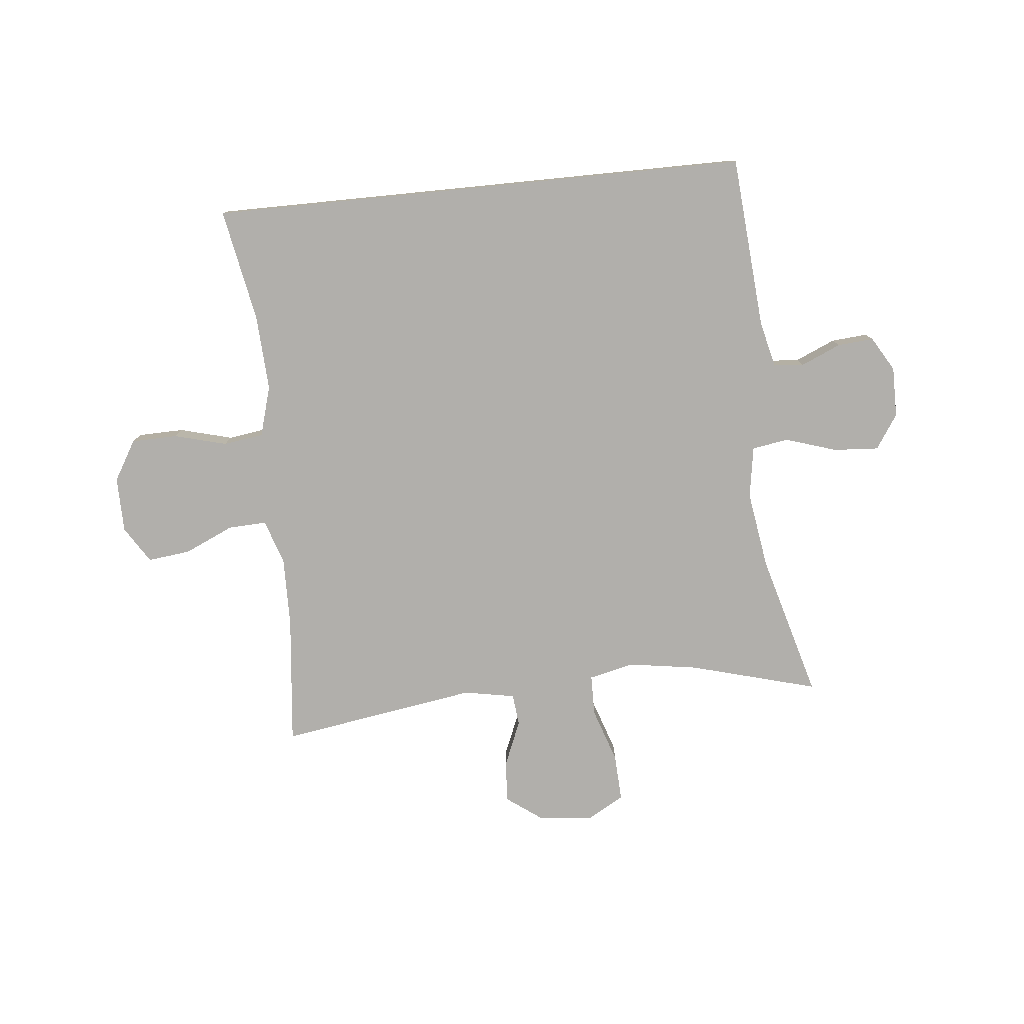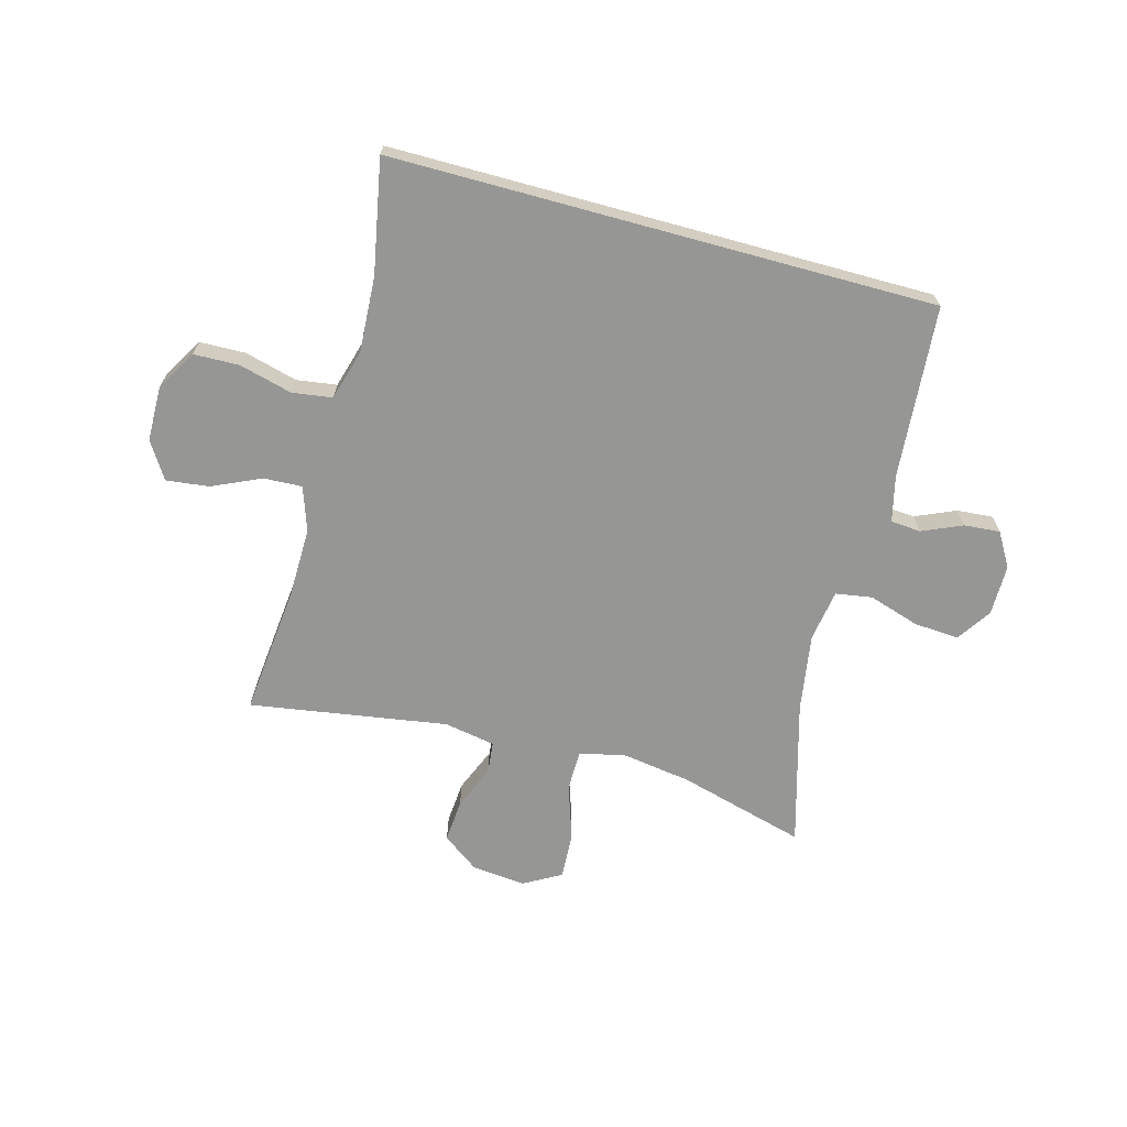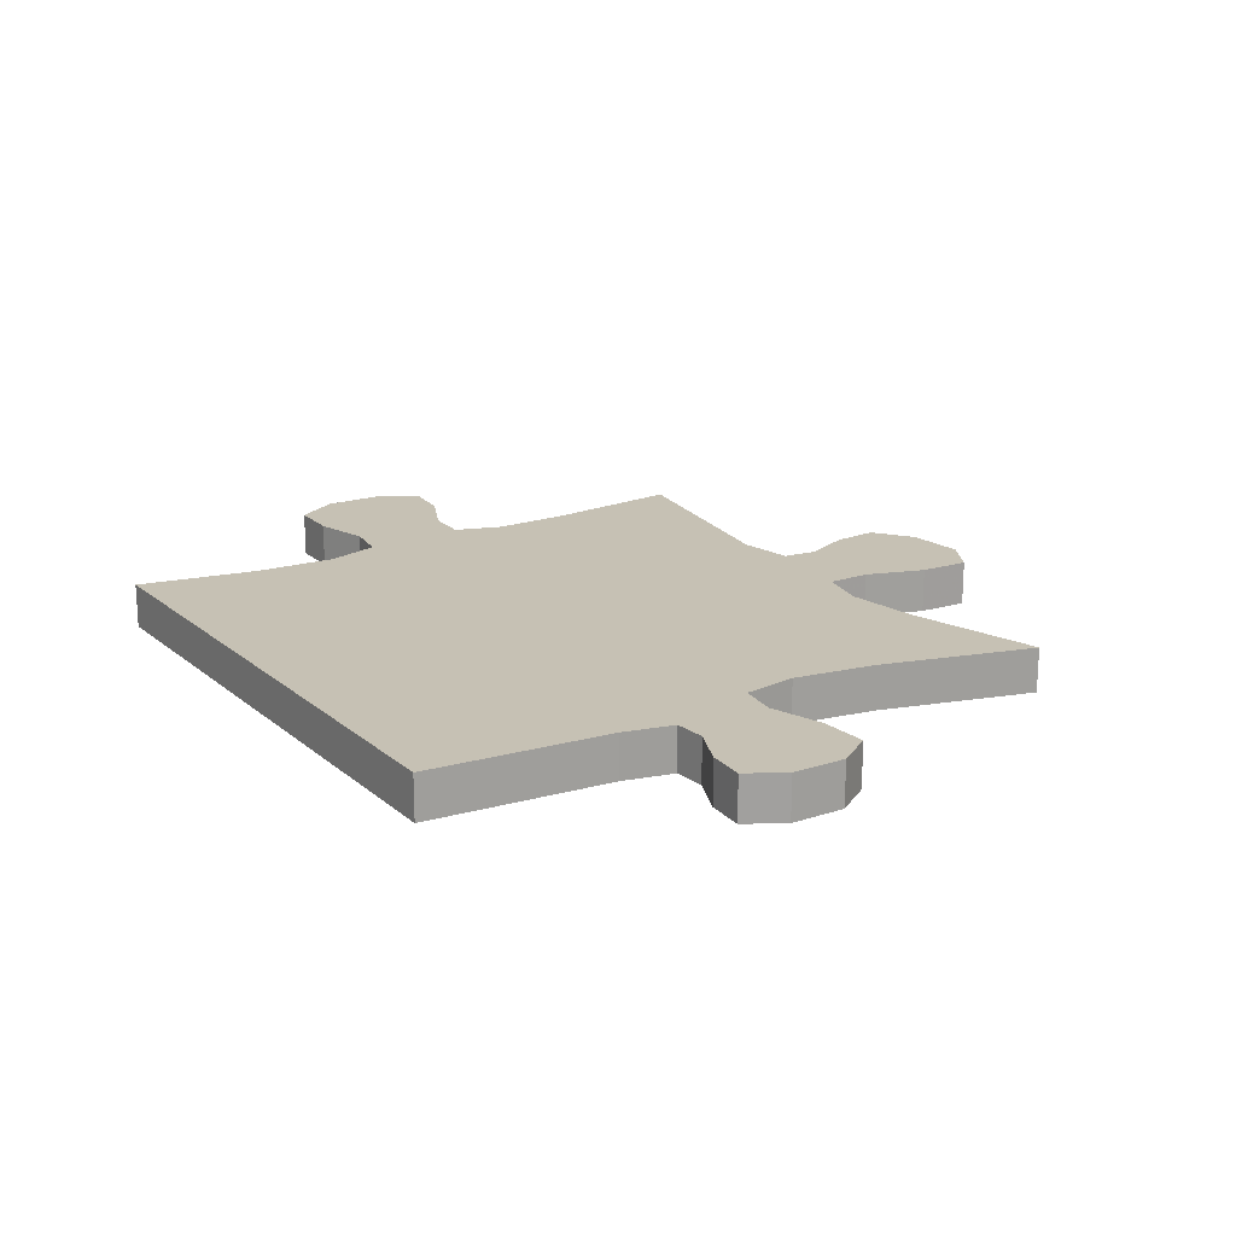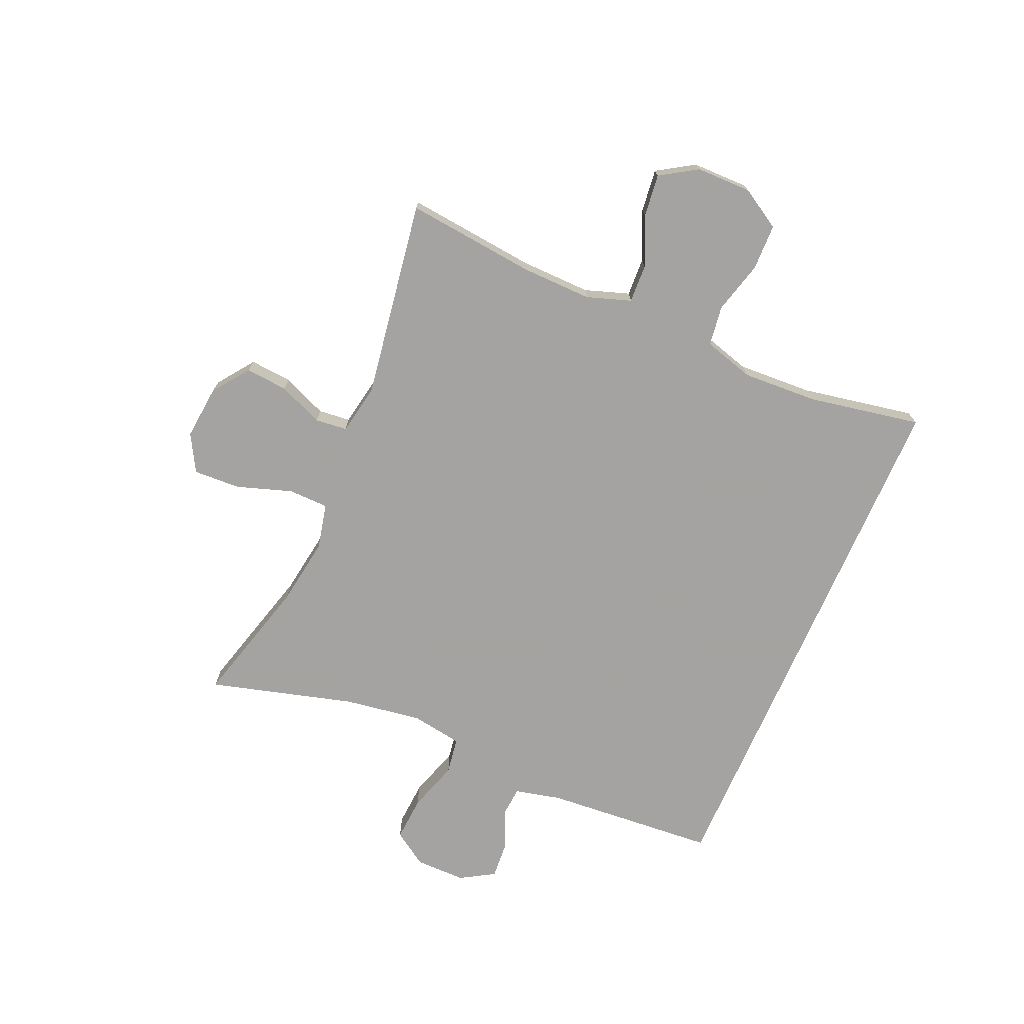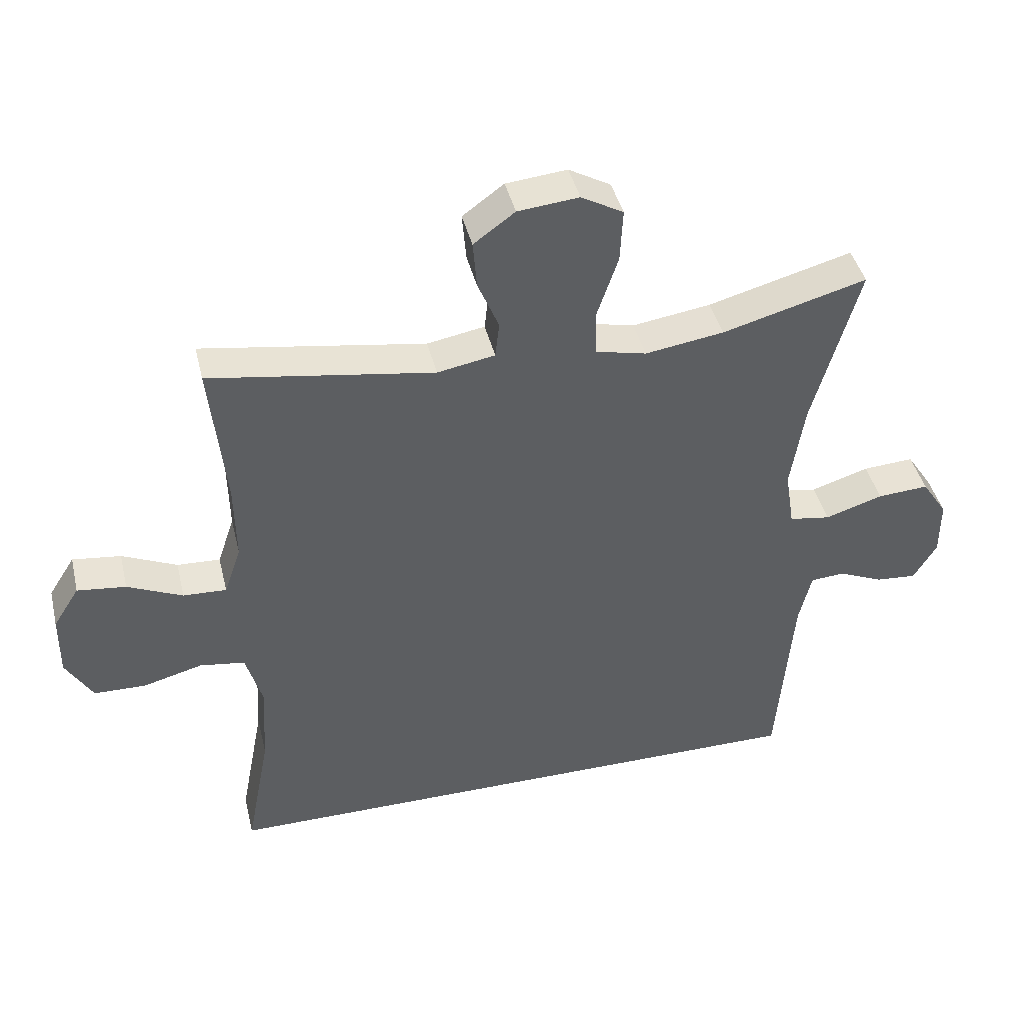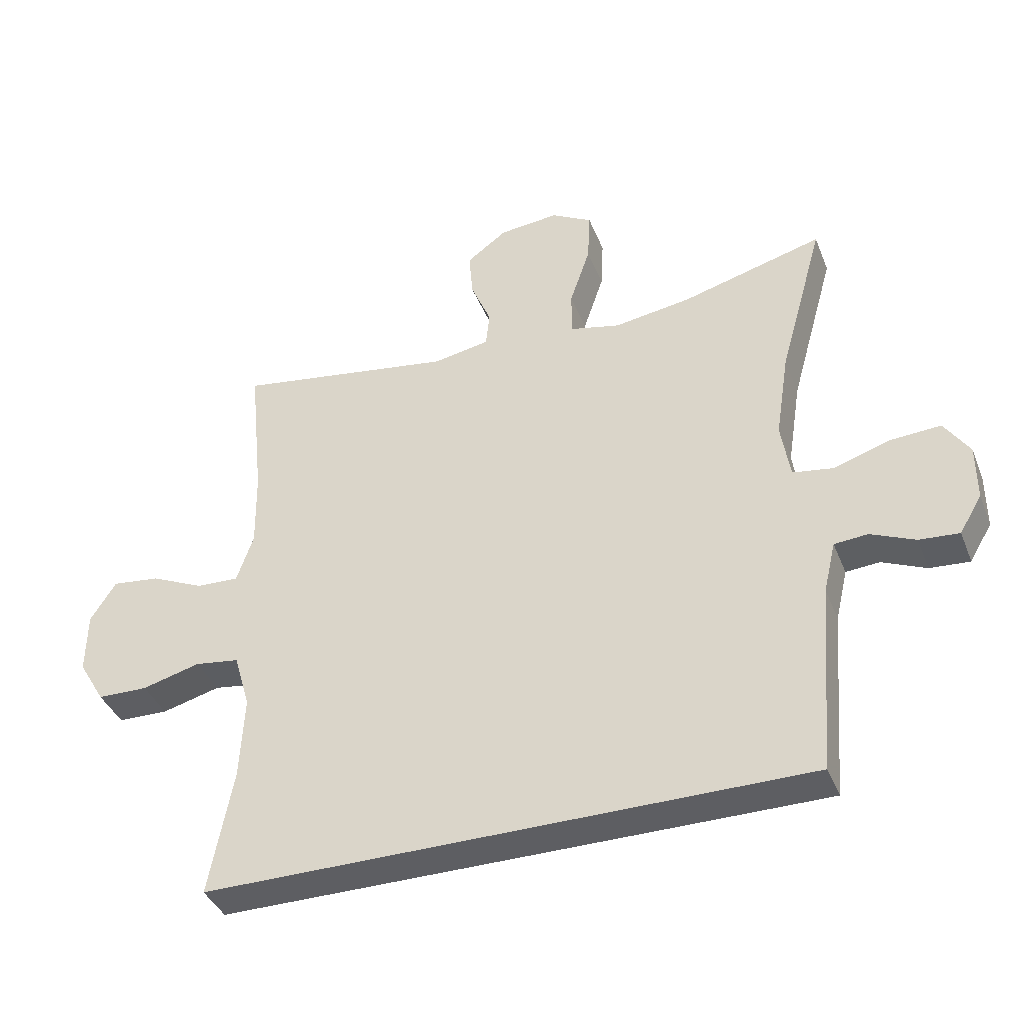
<metadata>
{"format":"obj","ext":"obj","renderer":"f3d","projection":"perspective","resolution":1024,"background":"white","views":[{"elev":-78.3,"azim":-174.3,"up":"+Y"},{"elev":-67.7,"azim":164.7,"up":"+Y"},{"elev":18.5,"azim":-122.8,"up":"+Y"},{"elev":-73.1,"azim":66.4,"up":"+Y"},{"elev":42.6,"azim":166.5,"up":"+Z"},{"elev":-39.4,"azim":-159.5,"up":"+Z"}]}
</metadata>
<code>
v 0.5 0.07 0.5
v 0.477 0.07 0.276
v 0.475 0.07 0.154
v 0.501 0.07 0.078
v 0.567 0.07 0.081
v 0.651 0.07 0.119
v 0.725 0.07 0.128
v 0.765 0.07 0.065
v 0.766 0.07 -0.031
v 0.725 0.07 -0.1
v 0.646 0.07 -0.102
v 0.555 0.07 -0.078
v 0.486 0.07 -0.088
v 0.461 0.07 -0.175
v 0.468 0.07 -0.305
v 0.505 0.07 -0.5
v -0.43 0.07 -0.5
v -0.454 0.07 -0.203
v -0.473 0.07 -0.123
v -0.525 0.07 -0.119
v -0.594 0.07 -0.149
v -0.656 0.07 -0.154
v -0.691 0.07 -0.095
v -0.691 0.07 -0.008
v -0.652 0.07 0.051
v -0.574 0.07 0.046
v -0.486 0.07 0.018
v -0.423 0.07 0.028
v -0.409 0.07 0.117
v -0.43 0.07 0.251
v -0.5 0.07 0.5
v -0.28 0.07 0.44
v -0.16 0.07 0.422
v -0.082 0.07 0.44
v -0.081 0.07 0.51
v -0.113 0.07 0.605
v -0.117 0.07 0.686
v -0.053 0.07 0.722
v 0.04 0.07 0.713
v 0.103 0.07 0.667
v 0.097 0.07 0.594
v 0.065 0.07 0.517
v 0.071 0.07 0.462
v 0.159 0.07 0.446
v 0.5 0 0.5
v 0.477 0 0.276
v 0.475 0 0.154
v 0.501 0 0.078
v 0.567 0 0.081
v 0.651 0 0.119
v 0.725 0 0.128
v 0.765 0 0.065
v 0.766 0 -0.031
v 0.725 0 -0.1
v 0.646 0 -0.102
v 0.555 0 -0.078
v 0.486 0 -0.088
v 0.461 0 -0.175
v 0.468 0 -0.305
v 0.505 0 -0.5
v -0.43 0 -0.5
v -0.454 0 -0.203
v -0.473 0 -0.123
v -0.525 0 -0.119
v -0.594 0 -0.149
v -0.656 0 -0.154
v -0.691 0 -0.095
v -0.691 0 -0.008
v -0.652 0 0.051
v -0.574 0 0.046
v -0.486 0 0.018
v -0.423 0 0.028
v -0.409 0 0.117
v -0.43 0 0.251
v -0.5 0 0.5
v -0.28 0 0.44
v -0.16 0 0.422
v -0.082 0 0.44
v -0.081 0 0.51
v -0.113 0 0.605
v -0.117 0 0.686
v -0.053 0 0.722
v 0.04 0 0.713
v 0.103 0 0.667
v 0.097 0 0.594
v 0.065 0 0.517
v 0.071 0 0.462
v 0.159 0 0.446
f 40 41 42
f 39 40 42
f 38 39 42
f 37 38 42
f 36 37 42
f 35 36 42
f 34 35 42 43
f 33 34 43 44
f 30 31 32
f 29 30 32 33
f 28 29 33 44
f 25 26 27
f 24 25 27
f 23 24 27
f 22 23 27
f 21 22 27
f 20 21 27
f 19 20 27 28
f 44 1 2
f 28 44 2
f 19 28 2
f 18 19 2
f 15 16 17 18
f 10 11 12
f 9 10 12
f 8 9 12
f 7 8 12
f 6 7 12
f 5 6 12
f 4 5 12 13
f 3 4 13 14
f 18 2 3 14
f 14 15 18
f 86 85 84
f 86 84 83
f 86 83 82
f 86 82 81
f 86 81 80
f 86 80 79
f 87 86 79 78
f 88 87 78 77
f 76 75 74
f 77 76 74 73
f 88 77 73 72
f 71 70 69
f 71 69 68
f 71 68 67
f 71 67 66
f 71 66 65
f 71 65 64
f 72 71 64 63
f 46 45 88
f 46 88 72
f 46 72 63
f 46 63 62
f 62 61 60 59
f 56 55 54
f 56 54 53
f 56 53 52
f 56 52 51
f 56 51 50
f 56 50 49
f 57 56 49 48
f 58 57 48 47
f 58 47 46 62
f 62 59 58
f 1 45 46 2
f 2 46 47 3
f 3 47 48 4
f 4 48 49 5
f 5 49 50 6
f 6 50 51 7
f 7 51 52 8
f 8 52 53 9
f 9 53 54 10
f 10 54 55 11
f 11 55 56 12
f 12 56 57 13
f 13 57 58 14
f 14 58 59 15
f 15 59 60 16
f 16 60 61 17
f 17 61 62 18
f 18 62 63 19
f 19 63 64 20
f 20 64 65 21
f 21 65 66 22
f 22 66 67 23
f 23 67 68 24
f 24 68 69 25
f 25 69 70 26
f 26 70 71 27
f 27 71 72 28
f 28 72 73 29
f 29 73 74 30
f 30 74 75 31
f 31 75 76 32
f 32 76 77 33
f 33 77 78 34
f 34 78 79 35
f 35 79 80 36
f 36 80 81 37
f 37 81 82 38
f 38 82 83 39
f 39 83 84 40
f 40 84 85 41
f 41 85 86 42
f 42 86 87 43
f 43 87 88 44
f 44 88 45 1

</code>
